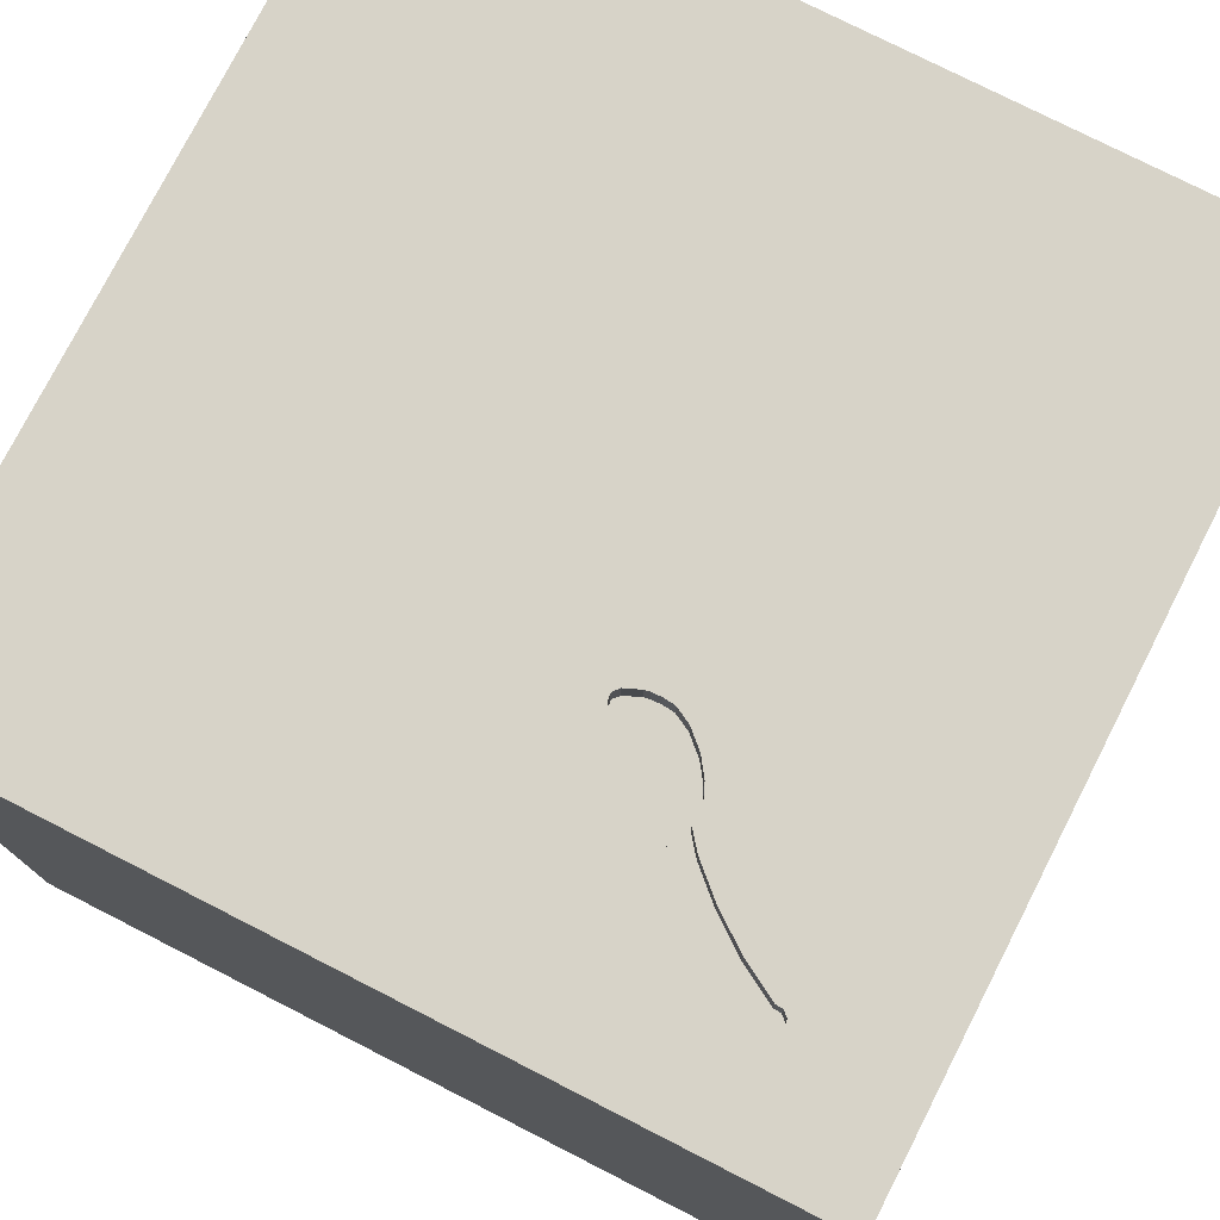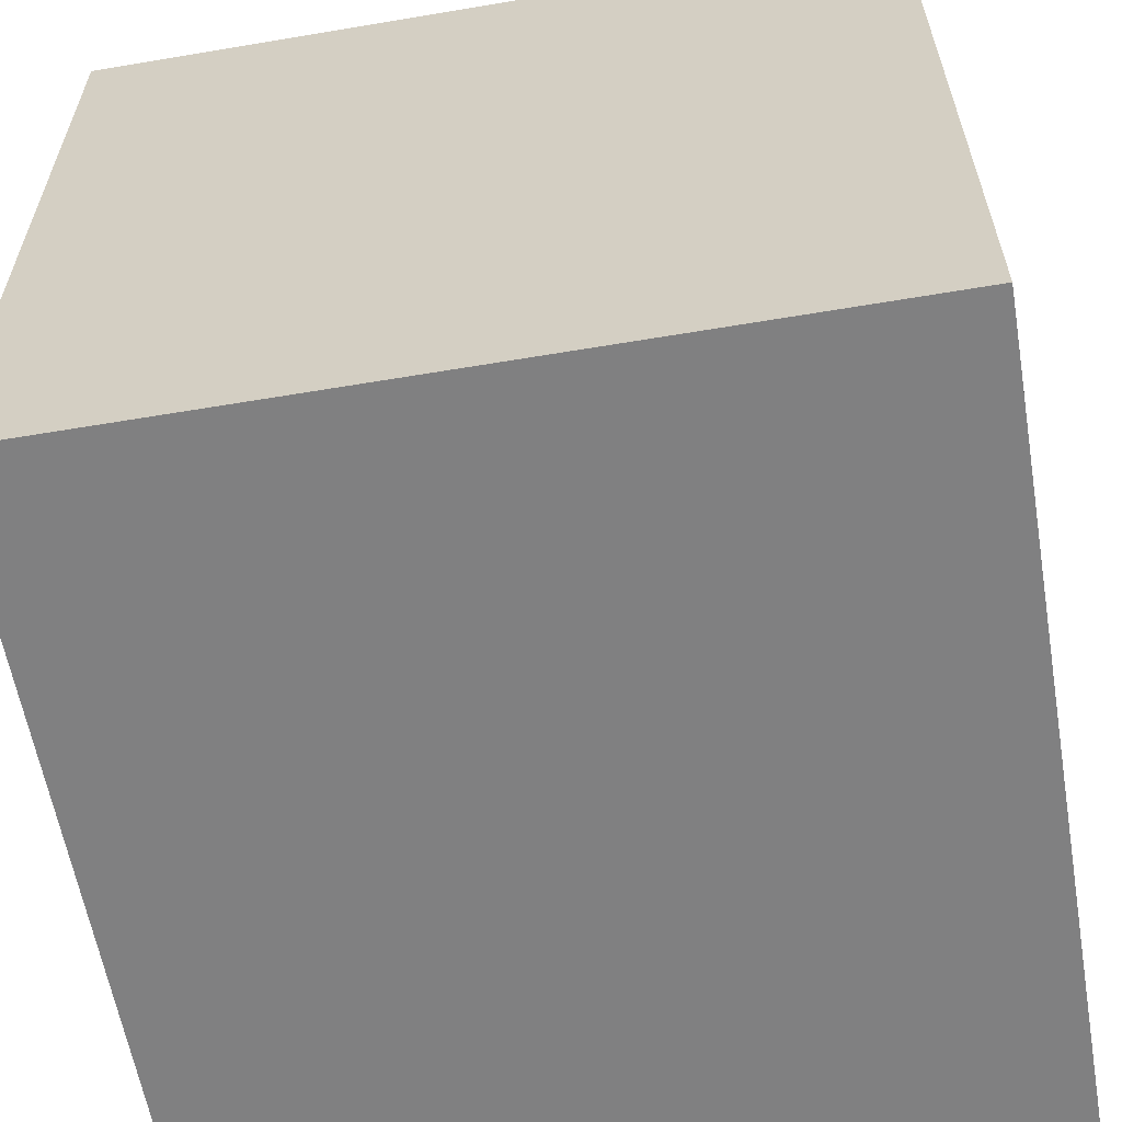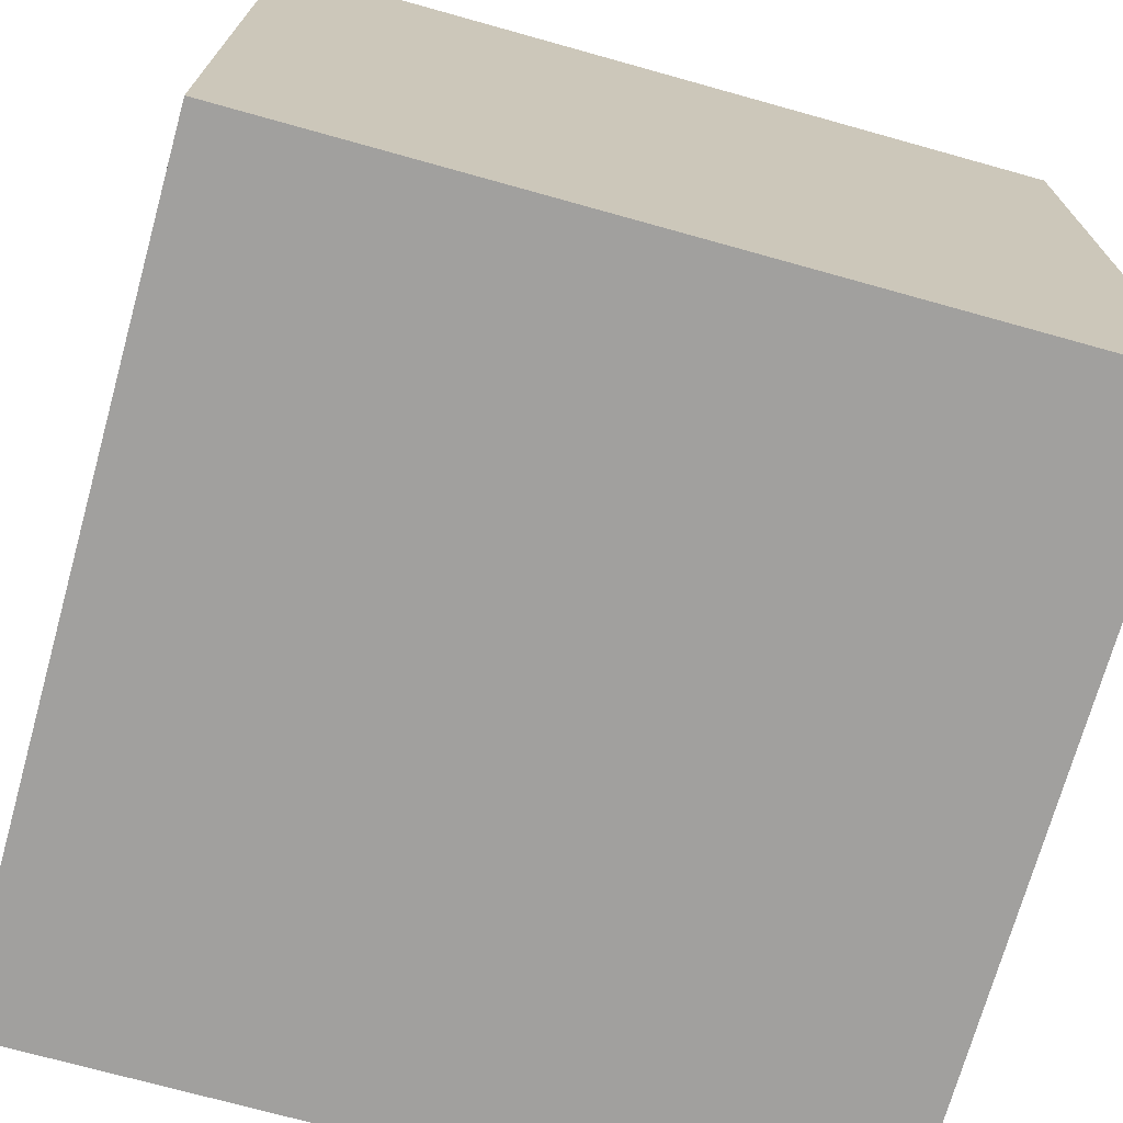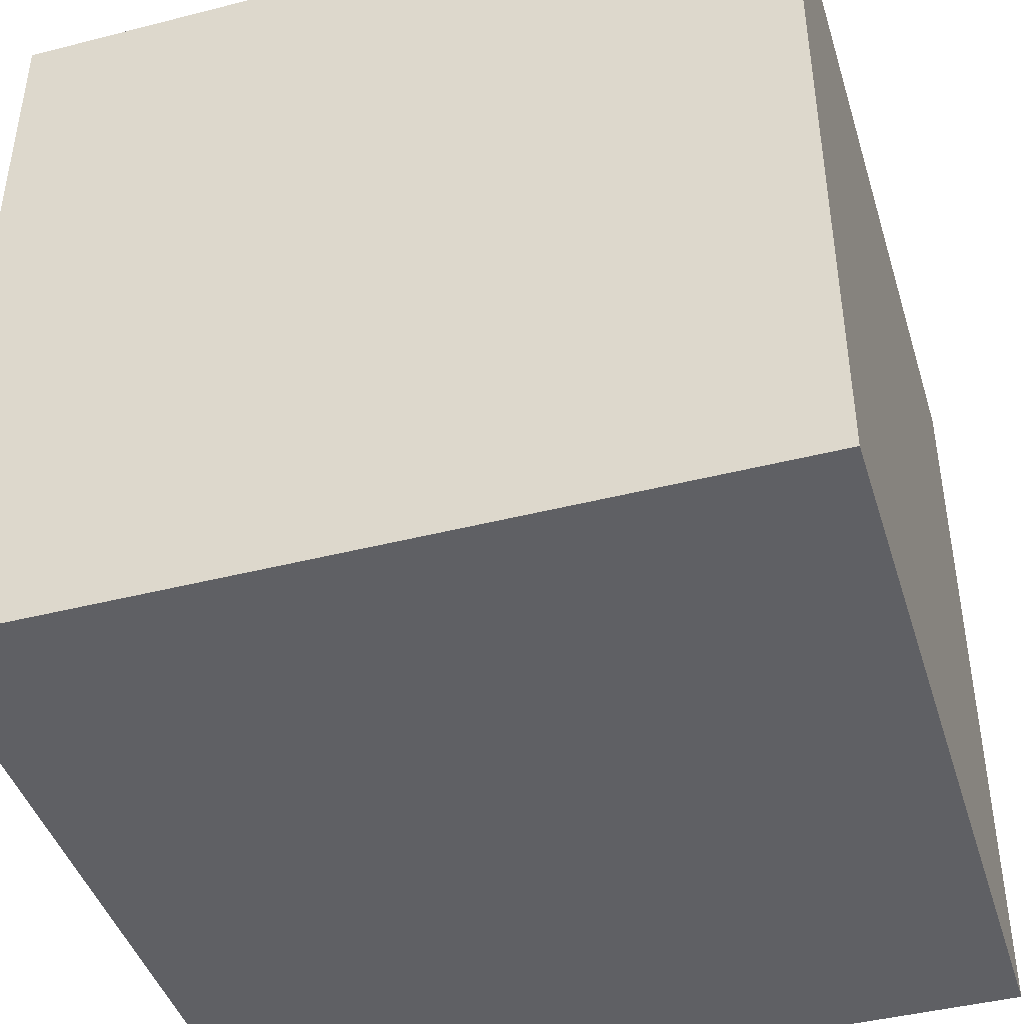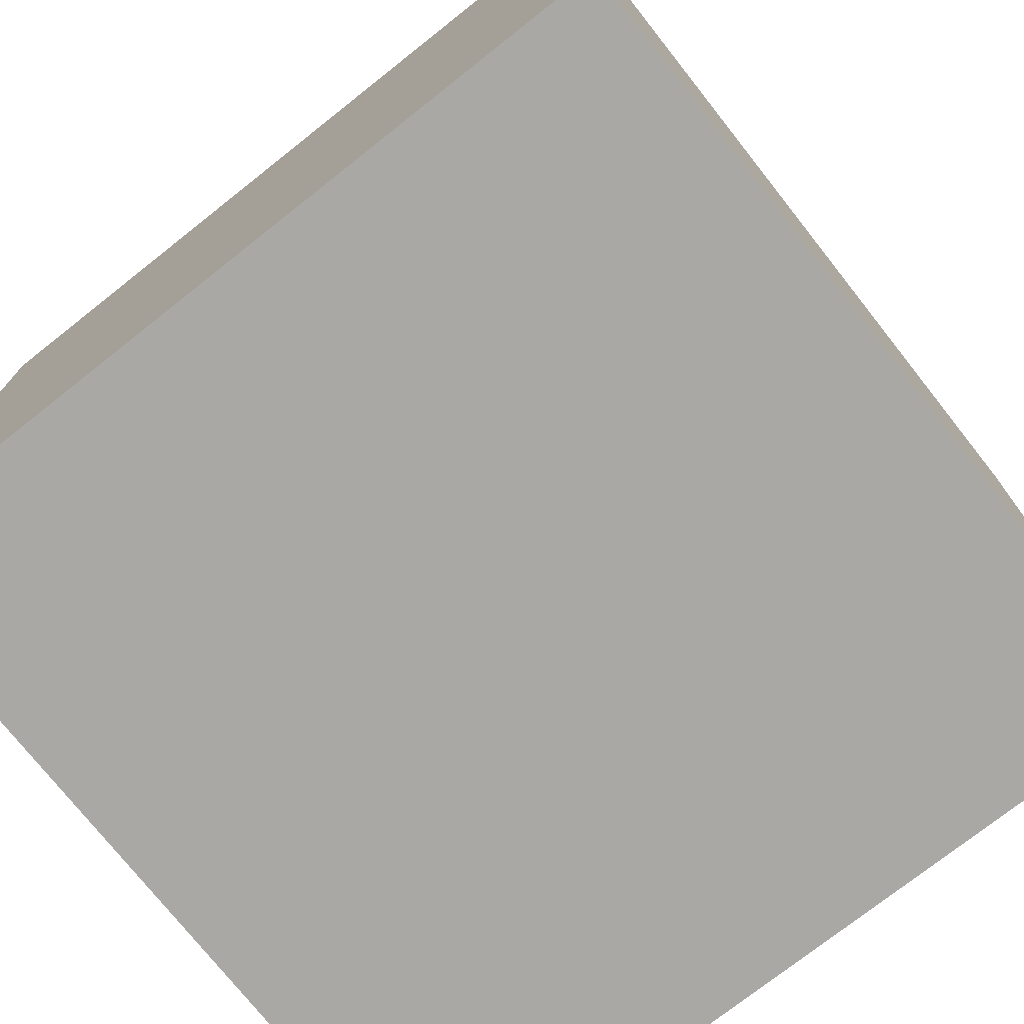
<metadata>
{"format":"obj","ext":"obj","renderer":"f3d","projection":"perspective","resolution":1024,"background":"white","views":[{"elev":76.8,"azim":117.0,"up":"+Y"},{"elev":-60.1,"azim":9.8,"up":"+Z"},{"elev":-71.8,"azim":-15.6,"up":"+Y"},{"elev":-43.3,"azim":106.8,"up":"+Y"},{"elev":-74.9,"azim":38.3,"up":"+Z"}]}
</metadata>
<code>
o spoon_181
v 0.9863 1.5 -0.8947
v 0.9863 1.4 -0.8947
v 0.4906 1.5 -0.2838
v 1.087 1.5 -1.071
v 0.5607 1.5 -0.2867
v 0.6298 1.5 -0.5994
v 0.6298 1.4 -0.5994
v 0.9579 1.5 -0.7298
v 0.9579 1.4 -0.7298
v 1.135 1.5 -1.044
v -1.12 0.3906 -1.5
v -0.638 1.087 -1.5
v -1.055 -1.5 -0.3385
v -1.042 -1.5 1.211
v -1.042 -1.5 0.651
v -0.9896 -1.5 -1.5
v -1.042 -1.5 -1.25
v -0.9896 -1.5 1.5
v -1.055 1.5 0.3841
v -1.035 1.5 -0.5339
v -0.9896 1.5 -1.5
v -1.042 1.5 -1.198
v -0.9896 1.5 1.5
v -1.146 -1.198 1.5
v 1.06 1.5 -1.023
v 0.6992 1.5 -0.6198
v 0.6992 1.4 -0.6198
v 0.4791 1.5 -0.3115
v 0.6326 1.5 -0.6025
v 0.3385 -1.055 1.5
v 0.2083 0.625 -1.5
v 0.3581 0.8073 1.5
v 0.5469 -0.2344 -1.5
v 0.2474 1.25 -1.5
v 0.4687 1.25 1.5
v 0.4427 -1.5 0.1562
v -0.01302 -1.5 1.276
v 0.1042 -1.5 -0.4688
v 0.3906 -1.5 0.625
v 0.1562 -1.5 -1.5
v 0.1823 -1.5 -1.211
v 0.2083 -1.5 1.5
v 0.1562 1.5 -0.638
v 0.599 1.5 0.2279
v 0.3385 1.5 1.003
v 0.1562 1.5 -1.5
v 0.1562 1.5 1.5
v 0.625 -1.198 -1.5
v 0.7182 1.5 -0.6191
v 0.629 1.5 -0.4035
v 0.5439 1.5 -0.2684
v 0.5607 1.4 -0.2867
v -0.1302 -1.042 -1.5
v -0.1823 -1.146 1.5
v -0.3516 0.2734 -1.5
v 0 0.4687 1.5
v 0 -0 1.5
v -0.1823 1.068 1.5
v -0.1562 -0.4688 1.5
v -0.2865 -1.5 -1.042
v 0 -1.5 0.1562
v -0.2799 1.5 0.01302
v -0.3125 1.5 1.042
v -0.3125 1.5 -1.042
v -0.2474 -0.4687 -1.5
v 0.7373 1.5 -0.6184
v 0.7373 1.4 -0.6184
v 0.6069 1.5 -0.3733
v 1.25 -1.042 -1.5
v 1.042 0.3255 -1.5
v 1.042 0.4167 1.5
v 1.198 -0 1.5
v 1.5 1.5 1.5
v 1.016 -1.5 0.3516
v 1.094 -1.5 -0.1823
v 1.25 -1.5 1.003
v 1.25 -1.5 -0.625
v 1.042 -1.5 -1.224
v 0.9896 -1.5 1.5
v 1.302 1.5 -1.016
v 1.25 1.5 0.2083
v 1.049 1.5 -0.8534
v 1.146 1.5 1.081
v 1.198 1.5 -1.25
v 1.146 1.5 -0.4167
v 1.042 -1.25 1.5
v 1.25 -0.4167 -1.5
v 1.042 -0.4167 1.5
v 1.198 0.8333 1.5
v 0.6354 1.5 -0.6055
v 0.6354 1.4 -0.6055
v 0.4642 1.5 -0.3588
v 0.4642 1.4 -0.3588
v 0.4627 1.5 -0.3938
v 0.4627 1.4 -0.3938
v 0.7996 1.5 -0.6678
v 0.7996 1.4 -0.6678
v 1.132 1.5 -1.053
v 0.6153 1.5 -0.5959
v 0.8948 1.5 -0.7711
v -0.625 -1.042 1.5
v -0.4687 0.4167 1.5
v -0.625 -0.2083 1.5
v -0.625 1.042 1.5
v -0.625 -1.5 -0.625
v -0.4818 -1.5 0.1823
v -1.5 -0.9115 0.5208
v -1.5 -1.029 1.224
v -1.5 -0.638 -0.3906
v -1.5 -0.9896 -1.5
v -1.5 -0.9896 1.5
v -1.5 0.4427 -0.9896
v -1.5 0.4167 0.1562
v -1.5 0.4427 1.211
v -1.5 0.3646 -0.4948
v -1.5 0.2083 0.5469
v -1.5 0.1562 -1.5
v -1.5 0.1562 1.5
v -1.5 -0.1823 -1.068
v -1.5 -0.1562 -0
v -1.5 0.02604 1.094
v -1.5 -0.1562 -0.4427
v -1.5 1.042 0.4167
v -1.5 1.276 1.042
v -1.5 1.237 -0.3906
v -1.5 -0.4427 0.4687
v -1.5 -0.625 -1.198
v -1.5 -1.5 0.1562
v -1.5 -1.5 -0.4688
v -1.5 -1.5 0.8333
v -1.5 -1.5 1.5
v -1.5 -1.5 -1.5
v -1.5 0.8333 -1.5
v -1.5 0.8724 -1.276
v -1.5 0.8333 1.5
v -1.5 1.5 -1.5
v -1.5 1.5 -0.9896
v -1.5 1.5 0.2083
v -1.5 1.5 0.9896
v -1.5 1.5 1.5
v -1.5 1.5 -0.4167
v -1.5 -1.198 -1.12
v -1.5 -1.198 0.1042
v -1.5 -1.263 -0.3646
v -1.5 -1.302 0.7552
v -1.5 -0.3646 1.198
v -1.5 -0.4167 -1.5
v -1.5 -0.4167 1.5
v -1.5 0.8333 -0.2083
v -1.5 0.8854 0.8333
v 1.087 1.4 -1.071
v 1.062 1.4 -1.05
v 0.8487 1.5 -0.6113
v 0.8487 1.4 -0.6113
v 0.5208 -0.2344 1.5
v 0.651 -1.5 1.198
v 0.8333 -1.5 -1.5
v 1.062 1.5 -1.05
v 0.8333 1.5 -1.5
v 0.5528 1.5 -0.5524
v 0.8333 1.5 1.5
v 0.523 1.5 -0.5202
v 0.5177 1.5 -0.2644
v 1.134 1.5 -1
v 1.134 1.4 -1
v 1.049 1.4 -0.8534
v 0.5177 1.4 -0.2644
v 0.5798 1.5 -0.3226
v 0.7271 1.5 -0.5098
v 0.7271 1.4 -0.5098
v 0.4968 1.5 -0.4917
v 0.4968 1.4 -0.4917
v 0.4669 1.5 -0.4349
v 0.4669 1.4 -0.4349
v 0.8118 1.5 -0.5835
v 0.8118 1.4 -0.5835
v 0.8493 1.5 -0.7218
v 0.6069 1.4 -0.3733
v 1.5 -1.5 -1.5
v 1.5 1.5 -1.5
v 0.8176 1.5 -0.5837
v 0.8176 1.4 -0.5837
v 1.079 1.5 -1.068
v 1.5 -0.9115 -1.12
v 1.5 -1.146 0.4036
v 1.5 -1.042 1.12
v 1.5 -0.9896 -1.5
v 1.5 -0.9896 1.5
v 1.5 0.1562 0.2214
v 1.5 0.1562 -1.5
v 1.5 0.4167 -1.25
v 1.5 0.2083 1.5
v 1.5 -0.3125 -0.3516
v 1.5 -0.2474 -1.12
v 1.5 1.211 -0.625
v 1.5 1.12 0.2474
v 1.5 1.042 1.1
v 1.5 1.042 -1.25
v 1.5 0.9896 1.5
v 1.5 -1.5 0.2083
v 1.5 -1.5 0.9896
v 1.5 -1.5 1.5
v 1.5 -1.5 -0.4167
v 1.5 0.625 0.625
v 1.5 0.6055 -0.4036
v 1.5 0.8333 -1.5
v 1.5 1.5 -0.8333
v 1.5 1.5 0.4167
v 1.5 1.5 -0.1562
v 1.5 1.5 0.9896
v 1.5 -1.107 -0.4557
v 1.5 -0.4167 0.4167
v 1.5 -0.07161 1.159
v 1.5 -0.4167 -1.5
v 1.5 -0.4167 1.5
v -0.8724 -1.146 -1.5
v -1.276 0.3906 1.5
v -1.198 -0.1823 1.5
v -1.224 -0.4948 -1.5
v -1.198 -0.625 1.5
v -1.198 -1.5 -0.8333
v -1.146 -1.5 0.1823
v -1.12 1.5 1.12
v 1.137 1.5 -1.009
v 1.137 1.4 -1.009
v 0.6613 1.5 -0.6154
v 1.135 1.4 -1.044
v 0.4679 1.5 -0.3384
v 0.4679 1.4 -0.3384
v -0.4167 -1.5 0.9375
v -0.4167 -1.5 -1.5
v -0.4167 -1.5 1.5
v -0.4167 1.5 -1.5
v -0.4167 1.5 1.5
v 0.4906 1.4 -0.2838
v 0.6153 1.4 -0.5959
v 0.5528 1.4 -0.5524
v 1.114 1.5 -1.069
v 1.114 1.4 -1.069
v 0.8948 1.4 -0.7711
v 1.079 1.4 -1.068
v 1.095 1.5 -0.933
v 1.12 -0.8333 1.5
v 1.198 1.003 -1.5
v 0.7682 -1.5 -0.651
v 1.06 1.4 -1.023
v 0.629 1.4 -0.4035
v 0.6613 1.4 -0.6154
v 0.5439 1.4 -0.2684
v 0.5088 1.5 -0.267
v 0.5088 1.4 -0.267
v 1.132 1.4 -1.053
f 111 108 131
f 108 130 131
f 18 24 131
f 24 111 131
f 130 14 131
f 14 18 131
f 108 145 130
f 18 101 24
f 24 220 111
f 148 108 111
f 130 15 14
f 232 101 18
f 220 148 111
f 14 232 18
f 145 128 130
f 148 146 108
f 108 107 145
f 145 143 128
f 128 15 130
f 232 54 101
f 220 218 148
f 118 146 148
f 107 143 145
f 128 222 15
f 14 37 232
f 42 54 232
f 101 220 24
f 218 118 148
f 118 121 146
f 15 230 14
f 230 37 14
f 37 42 232
f 146 107 108
f 146 126 107
f 143 144 128
f 101 103 220
f 218 217 118
f 144 129 128
f 103 218 220
f 118 114 121
f 129 222 128
f 42 30 54
f 54 59 101
f 135 114 118
f 121 126 146
f 126 143 107
f 129 13 222
f 222 106 15
f 15 106 230
f 59 103 101
f 217 135 118
f 121 116 126
f 126 109 143
f 230 39 37
f 37 156 42
f 79 30 42
f 30 59 54
f 13 106 222
f 106 39 230
f 156 79 42
f 79 86 30
f 109 144 143
f 144 132 129
f 129 221 13
f 103 217 218
f 135 124 114
f 126 120 109
f 144 142 132
f 132 221 129
f 30 155 59
f 59 57 103
f 103 102 217
f 114 116 121
f 116 120 126
f 13 105 106
f 106 61 39
f 39 156 37
f 86 243 30
f 217 140 135
f 140 124 135
f 124 150 114
f 150 116 114
f 109 142 144
f 132 17 221
f 156 76 79
f 202 86 79
f 243 155 30
f 57 102 103
f 120 122 109
f 221 105 13
f 76 202 79
f 102 104 217
f 113 120 116
f 105 38 106
f 61 36 39
f 155 57 59
f 104 140 217
f 150 123 116
f 109 127 142
f 38 61 106
f 39 76 156
f 243 88 155
f 57 56 102
f 123 113 116
f 39 74 76
f 140 139 124
f 122 119 109
f 142 110 132
f 17 105 221
f 202 188 86
f 102 58 104
f 223 139 140
f 113 122 120
f 119 127 109
f 216 132 110
f 132 16 17
f 105 60 38
f 36 74 39
f 76 201 202
f 186 188 202
f 188 243 86
f 56 58 102
f 223 140 23
f 123 149 113
f 113 115 122
f 216 16 132
f 38 36 61
f 186 202 201
f 57 32 56
f 124 123 150
f 127 110 142
f 17 60 105
f 155 32 57
f 104 23 140
f 19 139 223
f 219 216 110
f 88 72 155
f 139 123 124
f 149 115 113
f 38 245 36
f 185 186 201
f 188 88 243
f 139 138 123
f 123 125 149
f 122 112 119
f 127 147 110
f 16 60 17
f 74 201 76
f 213 188 186
f 188 215 88
f 155 71 32
f 56 32 58
f 104 234 23
f 63 223 23
f 63 19 223
f 19 138 139
f 115 112 122
f 119 147 127
f 219 110 147
f 65 216 219
f 16 231 60
f 36 75 74
f 74 200 201
f 212 213 186
f 213 215 188
f 72 71 155
f 58 234 104
f 63 23 234
f 62 19 63
f 216 231 16
f 245 75 36
f 185 201 200
f 212 186 185
f 138 125 123
f 149 112 115
f 53 216 65
f 53 231 216
f 60 41 38
f 215 72 88
f 119 117 147
f 11 219 147
f 55 65 219
f 231 41 60
f 75 200 74
f 189 213 212
f 215 192 72
f 32 35 58
f 58 47 234
f 11 147 117
f 55 219 11
f 231 40 41
f 193 212 185
f 213 192 215
f 63 234 47
f 62 63 45
f 149 125 112
f 53 40 231
f 189 212 193
f 71 89 32
f 112 117 119
f 245 77 75
f 192 71 72
f 35 47 58
f 20 138 19
f 138 141 125
f 125 134 112
f 41 245 38
f 45 63 47
f 44 62 45
f 62 20 19
f 20 141 138
f 134 117 112
f 33 65 55
f 33 53 65
f 48 40 53
f 41 78 245
f 75 203 200
f 211 185 200
f 89 35 32
f 43 62 44
f 134 133 117
f 31 33 55
f 33 48 53
f 77 203 75
f 211 200 203
f 193 185 211
f 205 189 193
f 204 213 189
f 89 73 35
f 35 161 47
f 43 44 3
f 3 28 43
f 11 117 133
f 40 157 41
f 245 78 77
f 205 204 189
f 192 89 71
f 45 47 161
f 250 3 44
f 163 250 44
f 162 160 43
f 43 28 228
f 43 228 92
f 171 162 43
f 173 171 43
f 43 92 94
f 43 94 173
f 158 43 160
f 64 20 62
f 141 137 125
f 12 55 11
f 48 157 40
f 157 78 41
f 197 192 213
f 192 199 89
f 83 45 161
f 44 168 5
f 51 163 44
f 5 51 44
f 43 64 62
f 20 137 141
f 137 134 125
f 31 55 12
f 70 33 31
f 77 179 203
f 204 197 213
f 197 199 192
f 73 161 35
f 169 50 68
f 169 68 168
f 49 66 158
f 26 49 158
f 99 6 29
f 158 160 99
f 99 29 90
f 226 26 158
f 158 99 90
f 158 90 226
f 22 137 20
f 136 11 133
f 34 31 12
f 244 70 31
f 78 179 77
f 211 203 179
f 193 211 184
f 196 204 205
f 83 44 45
f 85 168 44
f 169 168 85
f 96 177 158
f 158 66 96
f 64 22 20
f 12 11 136
f 184 211 179
f 194 193 184
f 196 197 204
f 199 73 89
f 85 8 153
f 181 175 169
f 181 169 85
f 85 153 181
f 158 177 100
f 205 193 194
f 195 196 205
f 81 44 83
f 8 85 82
f 158 100 1
f 137 136 134
f 136 133 134
f 244 31 34
f 69 48 33
f 69 157 48
f 191 205 194
f 198 195 205
f 85 44 81
f 164 242 80
f 158 1 25
f 224 164 80
f 224 80 84
f 84 158 183
f 84 183 4
f 10 224 84
f 84 4 238
f 84 238 98
f 98 10 84
f 158 64 43
f 70 87 33
f 87 69 33
f 198 205 191
f 80 82 85
f 80 242 82
f 22 136 137
f 157 179 78
f 197 73 199
f 83 161 73
f 159 158 84
f 46 64 158
f 233 22 64
f 21 12 136
f 46 34 12
f 159 244 34
f 69 179 157
f 207 195 198
f 209 196 195
f 208 197 196
f 208 81 83
f 209 85 81
f 207 80 85
f 180 84 80
f 180 159 84
f 159 46 158
f 46 233 64
f 233 21 22
f 21 136 22
f 233 12 21
f 46 12 233
f 159 34 46
f 180 244 159
f 206 70 244
f 190 87 70
f 214 69 87
f 187 184 179
f 214 194 184
f 190 191 194
f 206 198 191
f 180 207 198
f 207 209 195
f 209 208 196
f 208 210 197
f 210 73 197
f 210 83 73
f 208 83 210
f 209 81 208
f 207 85 209
f 180 80 207
f 180 206 244
f 206 190 70
f 190 214 87
f 214 187 69
f 187 179 69
f 214 184 187
f 190 194 214
f 206 191 190
f 180 198 206
f 95 178 174
f 178 95 93
f 173 94 95
f 95 174 173
f 172 174 178
f 178 93 229
f 93 95 92
f 94 92 95
f 171 173 174
f 174 172 171
f 178 247 172
f 52 178 229
f 92 228 229
f 229 93 92
f 68 50 247
f 247 178 68
f 172 247 237
f 168 68 178
f 178 52 168
f 235 52 229
f 229 228 28
f 172 237 162
f 162 171 172
f 237 247 170
f 52 5 168
f 167 52 235
f 28 3 235
f 235 229 28
f 160 162 237
f 50 169 170
f 170 247 50
f 170 236 237
f 52 249 5
f 167 249 52
f 167 235 251
f 237 236 160
f 170 7 236
f 51 5 249
f 249 167 51
f 167 251 163
f 3 250 251
f 251 235 3
f 99 160 236
f 169 175 176
f 176 170 169
f 170 248 7
f 236 7 99
f 163 51 167
f 250 163 251
f 67 170 176
f 175 181 176
f 248 170 27
f 7 248 91
f 6 99 7
f 67 27 170
f 97 67 176
f 182 176 181
f 26 226 248
f 248 27 26
f 29 6 7
f 7 91 29
f 226 90 91
f 91 248 226
f 49 26 27
f 27 67 49
f 96 66 67
f 67 97 96
f 154 97 176
f 176 182 154
f 181 153 182
f 90 29 91
f 66 49 67
f 97 154 240
f 154 182 153
f 177 96 97
f 97 240 177
f 240 154 9
f 240 100 177
f 9 2 240
f 9 154 153
f 153 8 9
f 240 2 100
f 2 9 166
f 8 82 9
f 1 100 2
f 2 166 246
f 166 9 82
f 2 246 1
f 246 166 165
f 82 242 166
f 25 1 246
f 225 246 165
f 165 166 242
f 242 164 165
f 246 152 25
f 246 225 227
f 164 224 225
f 225 165 164
f 158 25 152
f 151 152 246
f 151 246 227
f 227 225 10
f 224 10 225
f 183 158 152
f 152 241 183
f 152 151 241
f 227 239 151
f 4 183 241
f 241 151 4
f 227 252 239
f 151 239 4
f 10 98 252
f 252 227 10
f 98 238 239
f 239 252 98
f 238 4 239

</code>
